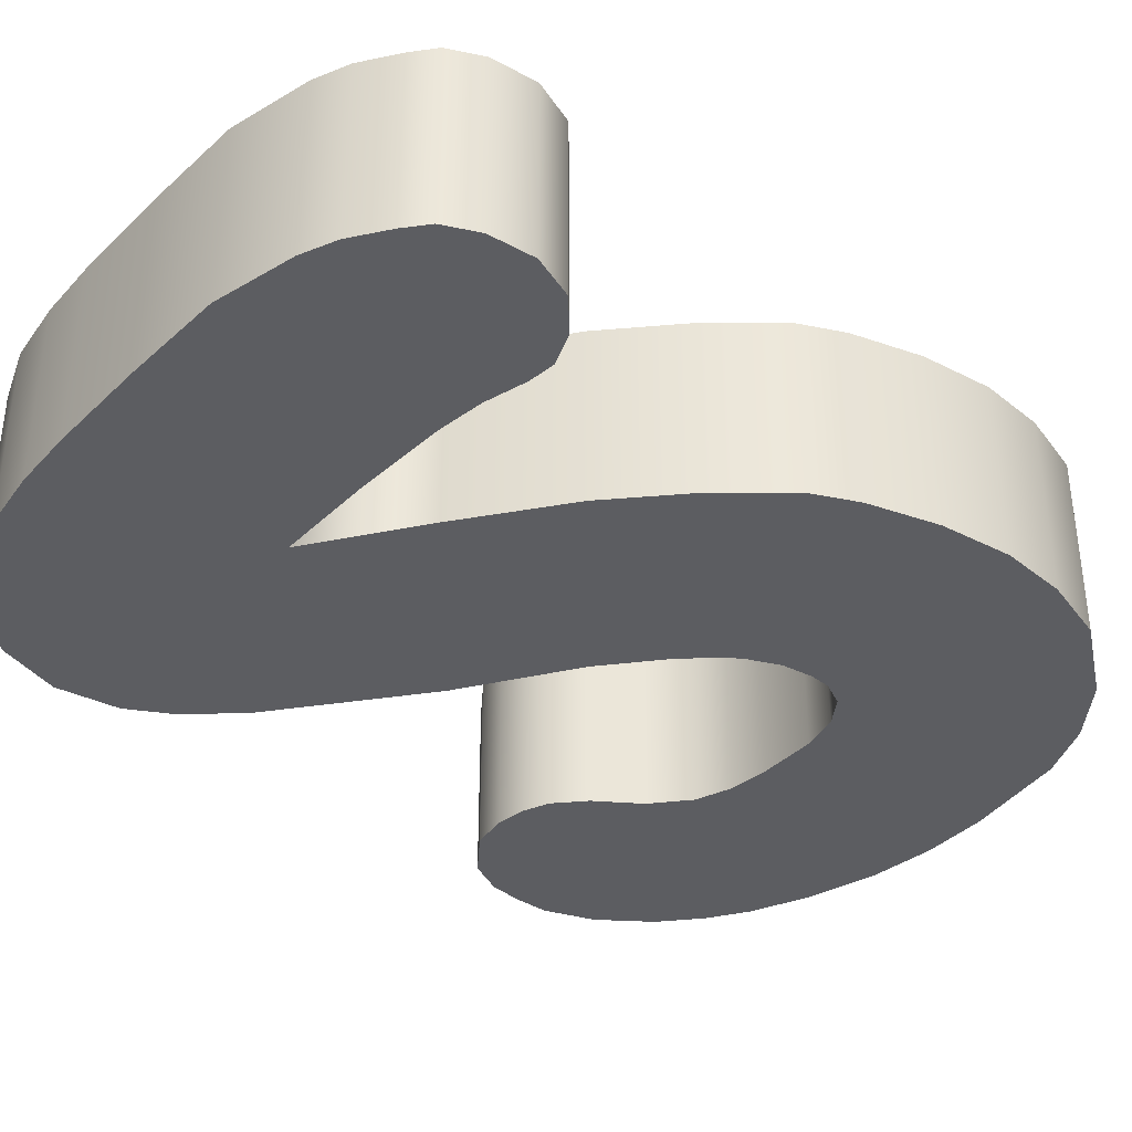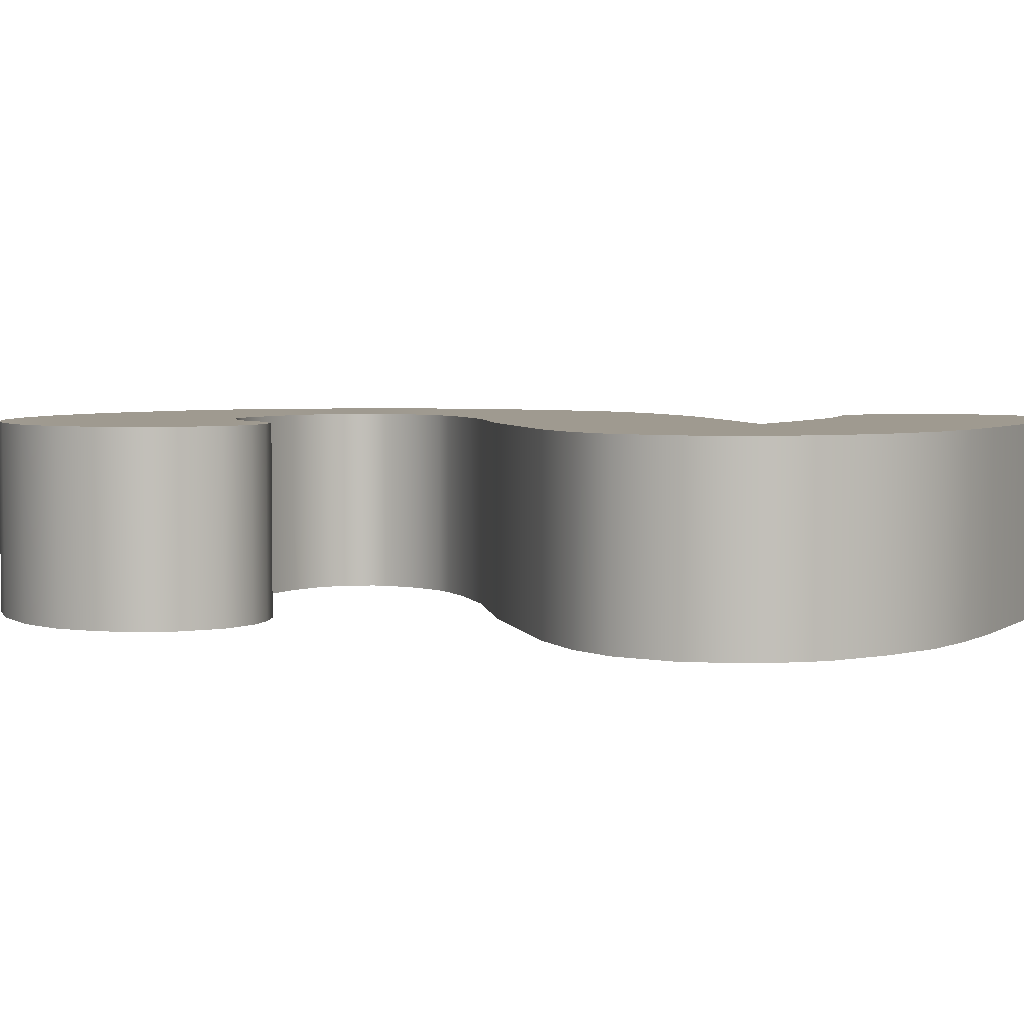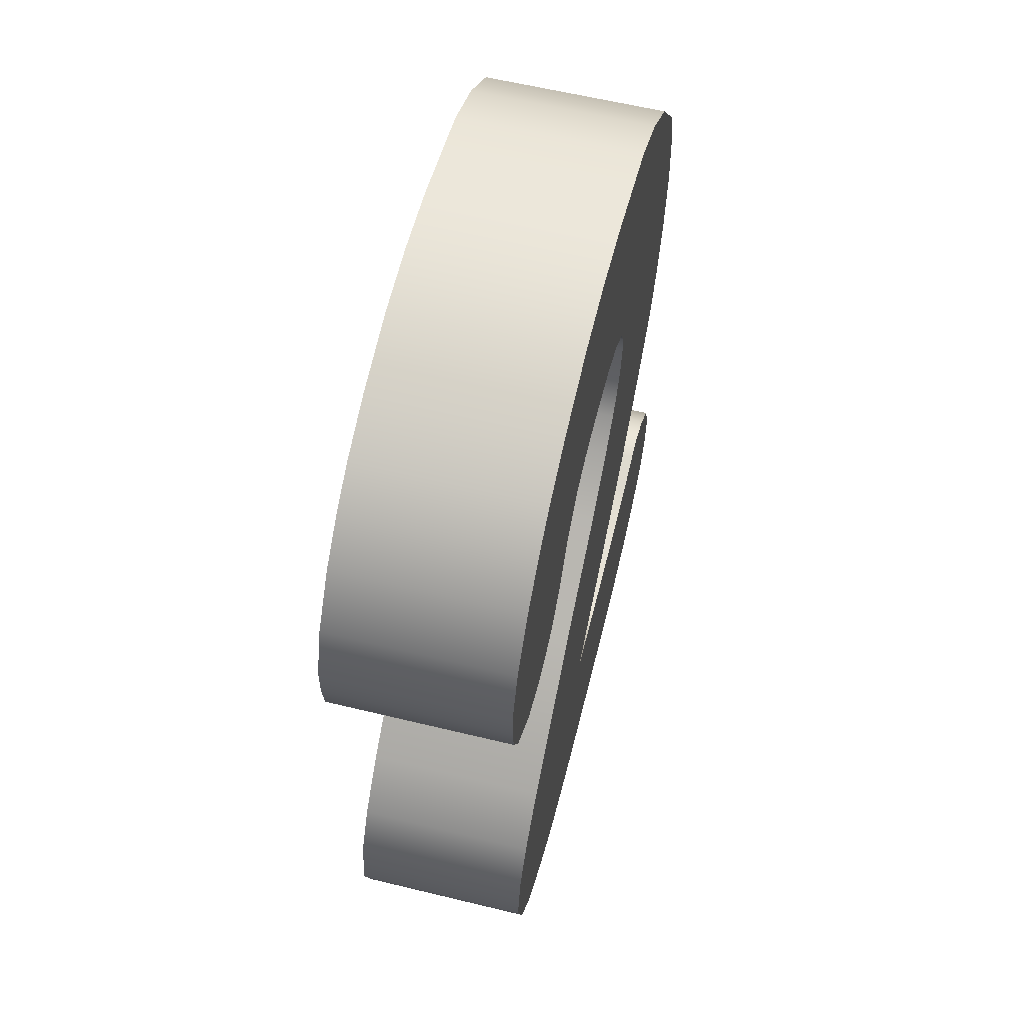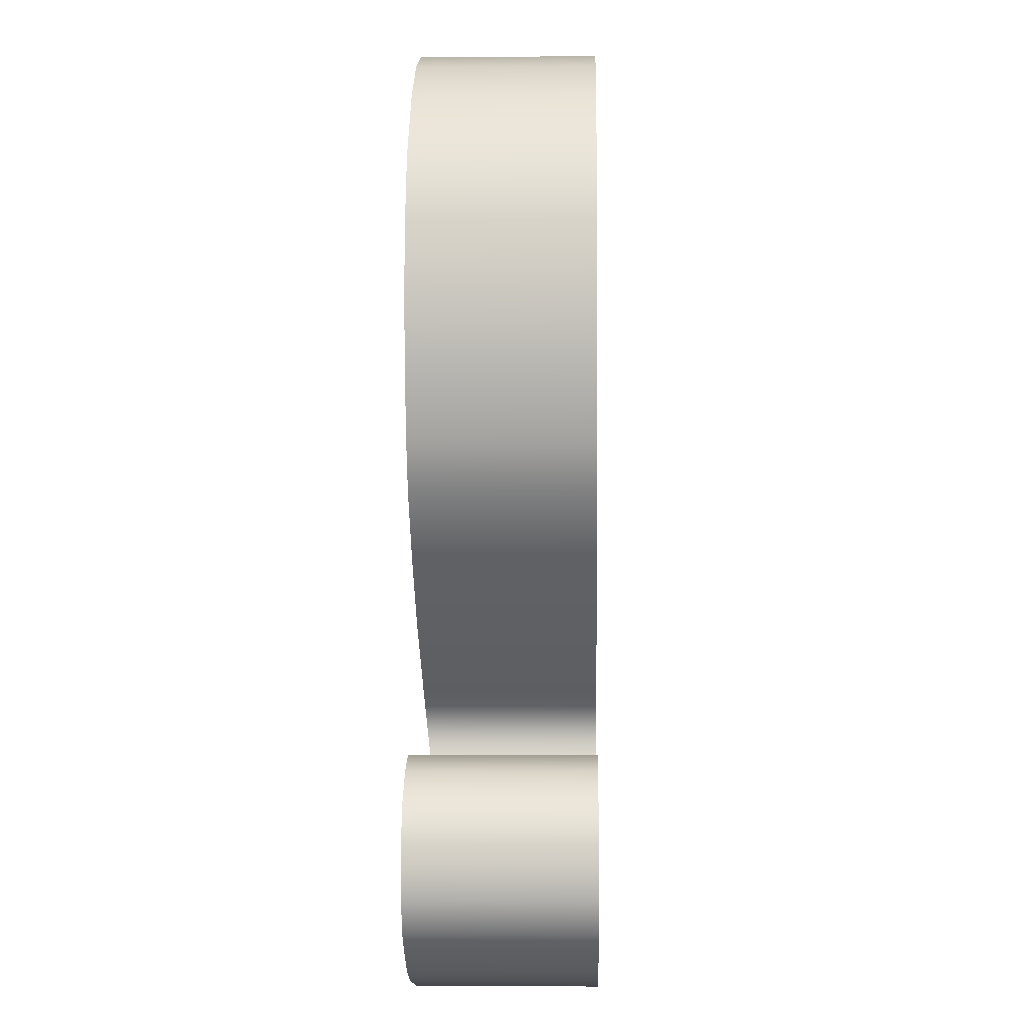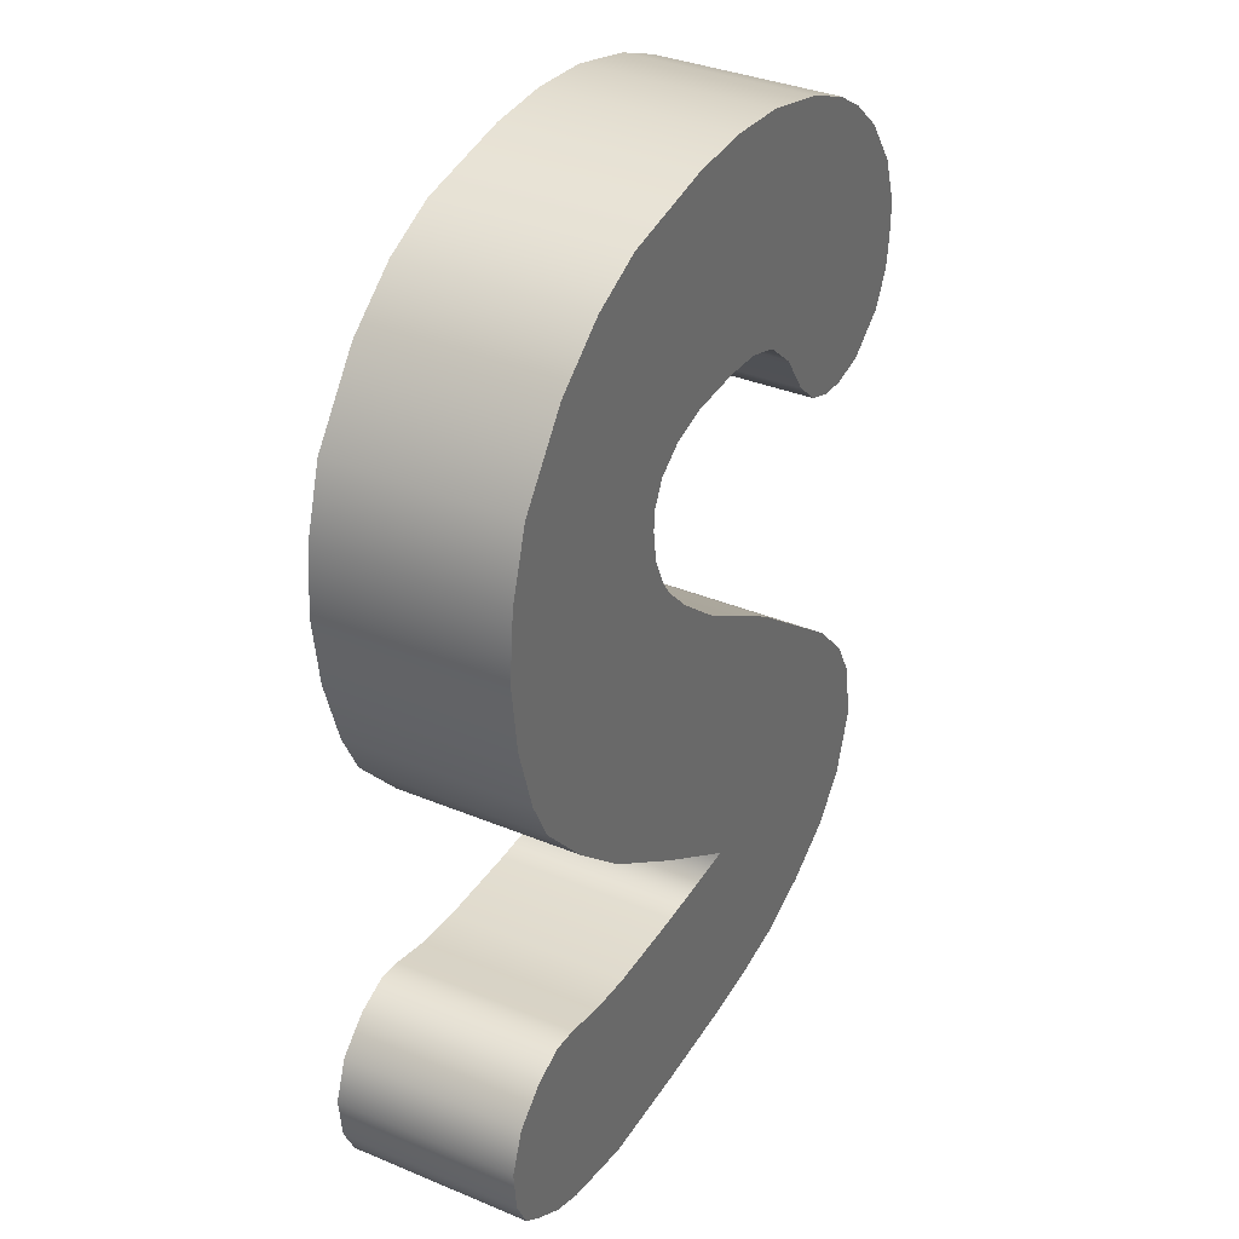
<metadata>
{"format":"obj","ext":"obj","renderer":"f3d","projection":"perspective","resolution":1024,"background":"white","views":[{"elev":-36.7,"azim":49.7,"up":"+Z"},{"elev":3.9,"azim":-64.5,"up":"+Z"},{"elev":60.1,"azim":-76.0,"up":"+Y"},{"elev":-3.4,"azim":91.8,"up":"+Y"},{"elev":36.3,"azim":118.4,"up":"+Y"}]}
</metadata>
<code>
g number_2
v -0.3232 0.1663 0.08642
v -0.247 0.1301 0.08642
v -0.2834 0.1369 0.08642
v -0.34 0.1994 0.08642
v -0.2186 0.1333 0.08642
v -0.344 0.2302 0.08642
v -0.1925 0.1435 0.08642
v -0.344 0.2646 0.08642
v -0.3269 0.3123 0.08642
v -0.1655 0.1684 0.08642
v -0.2921 0.3599 0.08642
v -0.2554 0.3921 0.08642
v -0.2188 0.4154 0.08642
v -0.1373 0.2095 0.08642
v -0.1035 0.2388 0.08642
v -0.165 0.4382 0.08642
v -0.06823 0.2508 0.08642
v -0.09254 0.4572 0.08642
v -0.02885 0.4631 0.08642
v -0.02885 0.2539 0.08642
v 0.02819 0.2518 0.08642
v 0.03484 0.4603 0.08642
v 0.1366 0.4426 0.08642
v 0.06444 0.2425 0.08642
v 0.1906 0.4186 0.08642
v 0.09069 0.2242 0.08642
v 0.2446 0.3775 0.08642
v 0.2979 0.308 0.08642
v 0.3181 0.2446 0.08642
v 0.102 0.2019 0.08642
v 0.1037 0.1819 0.08642
v 0.3243 0.1813 0.08642
v 0.09956 0.1513 0.08642
v 0.3164 0.1129 0.08642
v 0.2974 0.04608 0.08642
v 0.08562 0.12 0.08642
v 0.2768 0.002594 0.08642
v 0.07449 0.1043 0.08642
v 0.2265 -0.05626 0.08642
v 0.04733 0.07527 0.08642
v 0.1627 -0.1163 0.08642
v -0.005891 0.02989 0.08642
v 0.068 -0.1859 0.08642
v -0.1107 -0.03802 0.08642
v -0.03359 -0.2559 0.08642
v -0.2421 -0.1421 0.08642
v -0.2859 -0.1887 0.08642
v -0.3107 -0.2325 0.08642
v -0.3196 -0.2931 0.08642
v -0.3001 -0.3537 0.08642
v -0.2649 -0.3949 0.08642
v -0.21 -0.4274 0.08642
v -0.155 -0.4484 0.08642
v -0.0943 -0.458 0.08642
v -0.03359 -0.4617 0.08642
v 0.06422 -0.2576 0.08642
v 0.06422 -0.4631 0.08642
v 0.162 -0.4617 0.08642
v 0.1547 -0.2555 0.08642
v 0.2396 -0.4446 0.08642
v 0.2009 -0.2502 0.08642
v 0.2723 -0.431 0.08642
v 0.3051 -0.4083 0.08642
v 0.2415 -0.2397 0.08642
v 0.3254 -0.3914 0.08642
v 0.2673 -0.2375 0.08642
v 0.3401 -0.3599 0.08642
v 0.2987 -0.2501 0.08642
v 0.344 -0.3168 0.08642
v 0.329 -0.2769 0.08642
v -0.3269 0.3123 0.08642
v -0.2921 0.3599 -0.08642
v -0.2921 0.3599 0.08642
v -0.3269 0.3123 -0.08642
v -0.344 0.2646 0.08642
v -0.344 0.2646 -0.08642
v -0.344 0.2302 -0.08642
v -0.344 0.2302 0.08642
v -0.34 0.1994 -0.08642
v -0.34 0.1994 0.08642
v -0.3232 0.1663 0.08642
v -0.3232 0.1663 -0.08642
v -0.2921 0.3599 -0.08642
v -0.2554 0.3921 0.08642
v -0.2921 0.3599 0.08642
v -0.2554 0.3921 -0.08642
v -0.2188 0.4154 0.08642
v -0.2188 0.4154 -0.08642
v -0.165 0.4382 0.08642
v -0.165 0.4382 -0.08642
v -0.09254 0.4572 0.08642
v -0.09254 0.4572 -0.08642
v -0.02885 0.4631 0.08642
v -0.02885 0.4631 -0.08642
v 0.03484 0.4603 0.08642
v 0.03484 0.4603 -0.08642
v 0.1366 0.4426 0.08642
v 0.1366 0.4426 -0.08642
v 0.1906 0.4186 0.08642
v 0.1906 0.4186 -0.08642
v 0.2446 0.3775 0.08642
v 0.2446 0.3775 -0.08642
v -0.3232 0.1663 0.08642
v -0.2834 0.1369 -0.08642
v -0.3232 0.1663 -0.08642
v -0.2834 0.1369 0.08642
v -0.247 0.1301 0.08642
v -0.247 0.13 -0.08642
v -0.2186 0.1333 -0.08642
v -0.2186 0.1333 0.08642
v -0.1925 0.1435 -0.08642
v -0.1925 0.1435 0.08642
v -0.1655 0.1684 0.08642
v -0.1655 0.1684 -0.08642
v 0.2265 -0.05626 -0.08642
v 0.1627 -0.1163 0.08642
v 0.2265 -0.05626 0.08642
v 0.1627 -0.1163 -0.08642
v 0.068 -0.1859 0.08642
v 0.068 -0.1859 -0.08642
v -0.03359 -0.2559 -0.08642
v -0.03359 -0.2559 0.08642
v -0.2649 -0.3949 -0.08642
v -0.3001 -0.3537 0.08642
v -0.2649 -0.3949 0.08642
v -0.3001 -0.3537 -0.08642
v -0.3196 -0.2931 0.08642
v -0.3196 -0.2931 -0.08642
v -0.3107 -0.2325 -0.08642
v -0.3107 -0.2325 0.08642
v -0.2859 -0.1887 -0.08642
v -0.2859 -0.1887 0.08642
v -0.2421 -0.1421 -0.08642
v -0.2421 -0.1421 0.08642
v 0.2987 -0.2501 0.08642
v 0.329 -0.2769 -0.08642
v 0.329 -0.2769 0.08642
v 0.2987 -0.2501 -0.08642
v 0.2673 -0.2375 -0.08642
v 0.2673 -0.2375 0.08642
v 0.2415 -0.2397 0.08642
v 0.2415 -0.2397 -0.08642
v 0.2009 -0.2502 0.08642
v 0.2009 -0.2502 -0.08642
v 0.1547 -0.2555 -0.08642
v 0.1547 -0.2555 0.08642
v 0.06422 -0.2576 0.08642
v 0.06422 -0.2576 -0.08642
v -0.03359 -0.2559 0.08642
v -0.03359 -0.2559 -0.08642
v 0.329 -0.2769 -0.08642
v 0.344 -0.3168 0.08642
v 0.329 -0.2769 0.08642
v 0.344 -0.3168 -0.08642
v 0.3401 -0.3599 -0.08642
v 0.3401 -0.3599 0.08642
v 0.3254 -0.3914 -0.08642
v 0.3254 -0.3914 0.08642
v -0.247 0.13 -0.08642
v -0.3232 0.1663 -0.08642
v -0.2834 0.1369 -0.08642
v -0.34 0.1994 -0.08642
v -0.2186 0.1333 -0.08642
v -0.344 0.2302 -0.08642
v -0.1925 0.1435 -0.08642
v -0.344 0.2646 -0.08642
v -0.3269 0.3123 -0.08642
v -0.1655 0.1684 -0.08642
v -0.2921 0.3599 -0.08642
v -0.2554 0.3921 -0.08642
v -0.2188 0.4154 -0.08642
v -0.1373 0.2095 -0.08642
v -0.1035 0.2388 -0.08642
v -0.165 0.4382 -0.08642
v -0.06823 0.2508 -0.08642
v -0.09254 0.4572 -0.08642
v -0.02885 0.4631 -0.08642
v -0.02885 0.2539 -0.08642
v 0.02819 0.2518 -0.08642
v 0.03484 0.4603 -0.08642
v 0.1366 0.4426 -0.08642
v 0.06444 0.2425 -0.08642
v 0.1906 0.4186 -0.08642
v 0.09069 0.2242 -0.08642
v 0.2446 0.3775 -0.08642
v 0.2979 0.308 -0.08642
v 0.3181 0.2446 -0.08642
v 0.102 0.2019 -0.08642
v 0.1037 0.1819 -0.08642
v 0.3243 0.1813 -0.08642
v 0.09956 0.1513 -0.08642
v 0.3164 0.1129 -0.08642
v 0.2974 0.04608 -0.08642
v 0.08562 0.12 -0.08642
v 0.2768 0.002594 -0.08642
v 0.07449 0.1043 -0.08642
v 0.2265 -0.05626 -0.08642
v 0.04733 0.07527 -0.08642
v 0.1627 -0.1163 -0.08642
v -0.005891 0.02989 -0.08642
v 0.068 -0.1859 -0.08642
v -0.1107 -0.03802 -0.08642
v -0.03359 -0.2559 -0.08642
v -0.2421 -0.1421 -0.08642
v -0.2859 -0.1887 -0.08642
v -0.3107 -0.2325 -0.08642
v -0.3196 -0.2931 -0.08642
v -0.3001 -0.3537 -0.08642
v -0.2649 -0.3949 -0.08642
v -0.21 -0.4274 -0.08642
v -0.155 -0.4484 -0.08642
v -0.0943 -0.458 -0.08642
v -0.03359 -0.4617 -0.08642
v 0.06422 -0.2576 -0.08642
v 0.06422 -0.4631 -0.08642
v 0.162 -0.4617 -0.08642
v 0.1547 -0.2555 -0.08642
v 0.2396 -0.4446 -0.08642
v 0.2009 -0.2502 -0.08642
v 0.2723 -0.431 -0.08642
v 0.3051 -0.4083 -0.08642
v 0.2415 -0.2397 -0.08642
v 0.3254 -0.3914 -0.08642
v 0.2673 -0.2375 -0.08642
v 0.3401 -0.3599 -0.08642
v 0.2987 -0.2501 -0.08642
v 0.344 -0.3168 -0.08642
v 0.329 -0.2769 -0.08642
v -0.1035 0.2388 0.08642
v -0.1373 0.2095 -0.08642
v -0.1373 0.2095 0.08642
v -0.1035 0.2388 -0.08642
v -0.06823 0.2508 -0.08642
v -0.06823 0.2508 0.08642
v -0.02885 0.2539 0.08642
v -0.02885 0.2539 -0.08642
v 0.02819 0.2518 -0.08642
v 0.02819 0.2518 0.08642
v 0.06444 0.2425 -0.08642
v 0.06444 0.2425 0.08642
v 0.09069 0.2242 0.08642
v 0.09069 0.2242 -0.08642
v -0.1373 0.2095 0.08642
v -0.1655 0.1684 -0.08642
v -0.1655 0.1684 0.08642
v -0.1373 0.2095 -0.08642
v 0.09069 0.2242 0.08642
v 0.102 0.2019 -0.08642
v 0.09069 0.2242 -0.08642
v 0.102 0.2019 0.08642
v 0.1037 0.1819 0.08642
v 0.1037 0.1819 -0.08642
v 0.09956 0.1513 0.08642
v 0.09956 0.1513 -0.08642
v 0.08562 0.12 -0.08642
v 0.08562 0.12 0.08642
v 0.07449 0.1043 0.08642
v 0.07449 0.1043 -0.08642
v 0.04733 0.07527 0.08642
v 0.04733 0.07527 -0.08642
v 0.2979 0.308 -0.08642
v 0.2446 0.3775 0.08642
v 0.2446 0.3775 -0.08642
v 0.2979 0.308 0.08642
v 0.3181 0.2446 0.08642
v 0.3181 0.2446 -0.08642
v 0.3243 0.1813 0.08642
v 0.3243 0.1813 -0.08642
v 0.3164 0.1129 0.08642
v 0.3164 0.1129 -0.08642
v 0.2974 0.04608 -0.08642
v 0.2974 0.04608 0.08642
v 0.2768 0.002594 -0.08642
v 0.2768 0.002594 0.08642
v 0.2265 -0.05626 -0.08642
v 0.2265 -0.05626 0.08642
v -0.005891 0.02989 0.08642
v 0.04733 0.07527 -0.08642
v 0.04733 0.07527 0.08642
v -0.005891 0.02989 -0.08642
v -0.1107 -0.03802 0.08642
v -0.1107 -0.03802 -0.08642
v -0.2421 -0.1421 0.08642
v -0.2421 -0.1421 -0.08642
v -0.21 -0.4274 0.08642
v -0.2649 -0.3949 -0.08642
v -0.2649 -0.3949 0.08642
v -0.21 -0.4274 -0.08642
v -0.155 -0.4484 0.08642
v -0.155 -0.4484 -0.08642
v -0.0943 -0.458 0.08642
v -0.0943 -0.458 -0.08642
v -0.03359 -0.4617 -0.08642
v -0.03359 -0.4617 0.08642
v 0.06422 -0.4631 -0.08642
v 0.06422 -0.4631 0.08642
v 0.162 -0.4617 0.08642
v 0.162 -0.4617 -0.08642
v 0.2396 -0.4446 -0.08642
v 0.2396 -0.4446 0.08642
v 0.2723 -0.431 0.08642
v 0.2723 -0.431 -0.08642
v 0.3051 -0.4083 -0.08642
v 0.3051 -0.4083 0.08642
v 0.3254 -0.3914 0.08642
v 0.3254 -0.3914 -0.08642
g number_2_0
f 3 2 1
f 4 1 2
f 2 5 4
f 6 4 5
f 5 7 6
f 8 6 7
f 8 7 9
f 7 10 9
f 11 9 10
f 11 10 12
f 12 10 13
f 14 13 10
f 14 15 13
f 16 13 15
f 15 17 16
f 18 16 17
f 18 17 19
f 20 19 17
f 20 21 19
f 22 19 21
f 22 21 23
f 24 23 21
f 25 23 24
f 24 26 25
f 27 25 26
f 27 26 28
f 28 26 29
f 30 29 26
f 30 31 29
f 32 29 31
f 31 33 32
f 34 32 33
f 34 33 35
f 36 35 33
f 35 36 37
f 38 37 36
f 37 38 39
f 40 39 38
f 39 40 41
f 42 41 40
f 41 42 43
f 44 43 42
f 43 44 45
f 46 45 44
f 47 45 46
f 48 45 47
f 49 45 48
f 50 45 49
f 51 45 50
f 52 45 51
f 53 45 52
f 54 45 53
f 55 45 54
f 45 55 56
f 57 56 55
f 57 58 56
f 59 56 58
f 58 60 59
f 61 59 60
f 62 61 60
f 62 63 61
f 64 61 63
f 63 65 64
f 66 64 65
f 65 67 66
f 68 66 67
f 67 69 68
f 70 68 69
f 73 72 71
f 74 71 72
f 71 74 75
f 76 75 74
f 76 77 75
f 78 75 77
f 77 79 78
f 80 78 79
f 80 79 81
f 82 81 79
f 85 84 83
f 86 83 84
f 84 87 86
f 88 86 87
f 87 89 88
f 90 88 89
f 89 91 90
f 92 90 91
f 91 93 92
f 94 92 93
f 93 95 94
f 96 94 95
f 95 97 96
f 98 96 97
f 97 99 98
f 100 98 99
f 99 101 100
f 102 100 101
f 105 104 103
f 106 103 104
f 106 104 107
f 108 107 104
f 108 109 107
f 110 107 109
f 109 111 110
f 112 110 111
f 112 111 113
f 114 113 111
f 117 116 115
f 118 115 116
f 116 119 118
f 120 118 119
f 120 119 121
f 122 121 119
f 125 124 123
f 126 123 124
f 124 127 126
f 128 126 127
f 128 127 129
f 130 129 127
f 129 130 131
f 132 131 130
f 131 132 133
f 134 133 132
f 137 136 135
f 138 135 136
f 138 139 135
f 140 135 139
f 140 139 141
f 142 141 139
f 141 142 143
f 144 143 142
f 144 145 143
f 146 143 145
f 146 145 147
f 148 147 145
f 147 148 149
f 150 149 148
f 153 152 151
f 154 151 152
f 154 152 155
f 156 155 152
f 155 156 157
f 158 157 156
f 161 160 159
f 162 159 160
f 159 162 163
f 164 163 162
f 163 164 165
f 166 165 164
f 165 166 167
f 165 167 168
f 169 168 167
f 168 169 170
f 170 171 168
f 172 168 171
f 172 171 173
f 174 173 171
f 173 174 175
f 176 175 174
f 176 177 175
f 178 175 177
f 178 177 179
f 180 179 177
f 180 181 179
f 182 179 181
f 181 183 182
f 182 183 184
f 185 184 183
f 184 185 186
f 186 187 184
f 188 184 187
f 188 187 189
f 190 189 187
f 189 190 191
f 192 191 190
f 192 193 191
f 194 191 193
f 193 195 194
f 196 194 195
f 195 197 196
f 198 196 197
f 197 199 198
f 200 198 199
f 199 201 200
f 202 200 201
f 201 203 202
f 204 202 203
f 203 205 204
f 203 206 205
f 203 207 206
f 203 208 207
f 203 209 208
f 203 210 209
f 203 211 210
f 203 212 211
f 203 213 212
f 203 214 213
f 215 213 214
f 215 214 216
f 217 216 214
f 216 217 218
f 219 218 217
f 219 220 218
f 220 219 221
f 222 221 219
f 221 222 223
f 224 223 222
f 223 224 225
f 226 225 224
f 225 226 227
f 228 227 226
f 231 230 229
f 232 229 230
f 232 233 229
f 234 229 233
f 234 233 235
f 236 235 233
f 236 237 235
f 238 235 237
f 237 239 238
f 240 238 239
f 240 239 241
f 242 241 239
f 245 244 243
f 246 243 244
f 249 248 247
f 250 247 248
f 250 248 251
f 252 251 248
f 251 252 253
f 254 253 252
f 254 255 253
f 256 253 255
f 256 255 257
f 258 257 255
f 257 258 259
f 260 259 258
f 263 262 261
f 264 261 262
f 264 265 261
f 266 261 265
f 265 267 266
f 268 266 267
f 267 269 268
f 270 268 269
f 270 269 271
f 272 271 269
f 271 272 273
f 274 273 272
f 273 274 275
f 276 275 274
f 279 278 277
f 280 277 278
f 277 280 281
f 282 281 280
f 281 282 283
f 284 283 282
f 287 286 285
f 288 285 286
f 285 288 289
f 290 289 288
f 289 290 291
f 292 291 290
f 292 293 291
f 294 291 293
f 293 295 294
f 296 294 295
f 296 295 297
f 298 297 295
f 298 299 297
f 300 297 299
f 300 299 301
f 302 301 299
f 302 303 301
f 304 301 303
f 304 303 305
f 306 305 303

</code>
